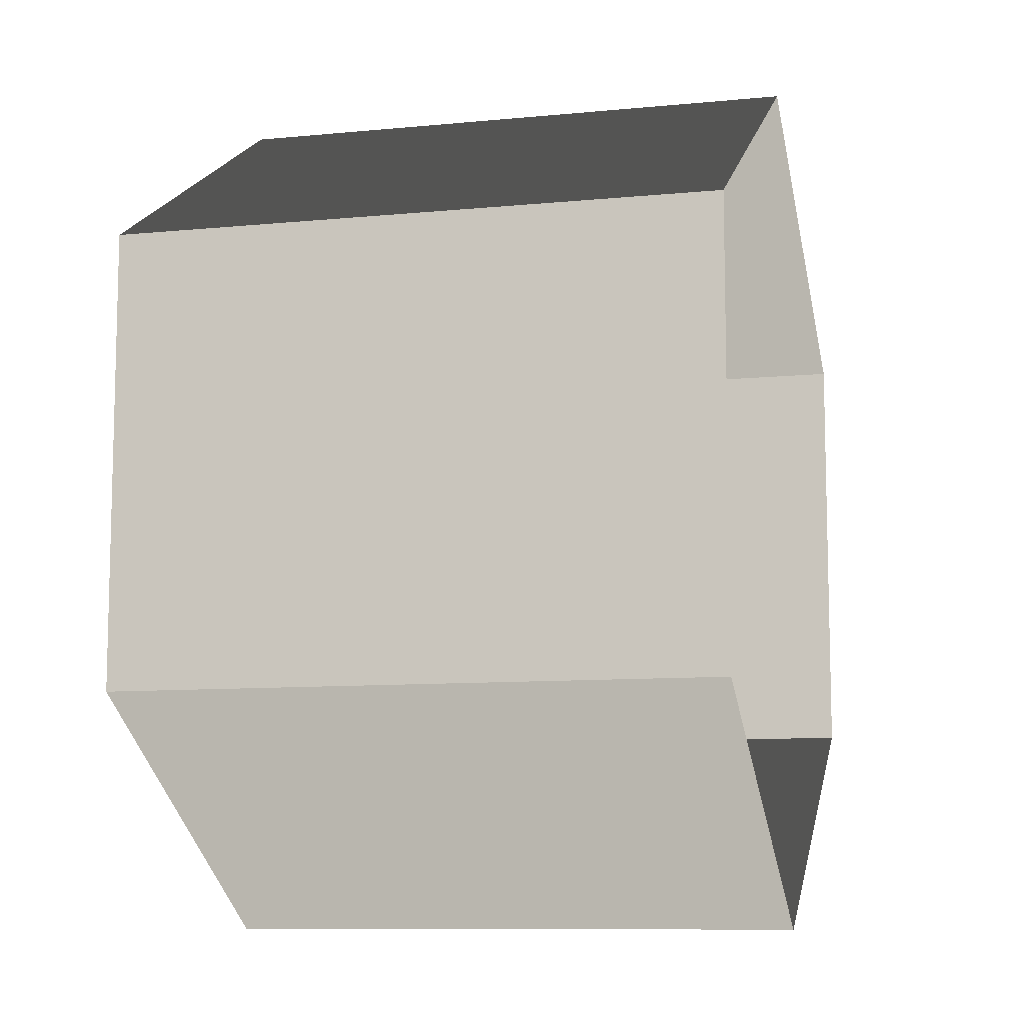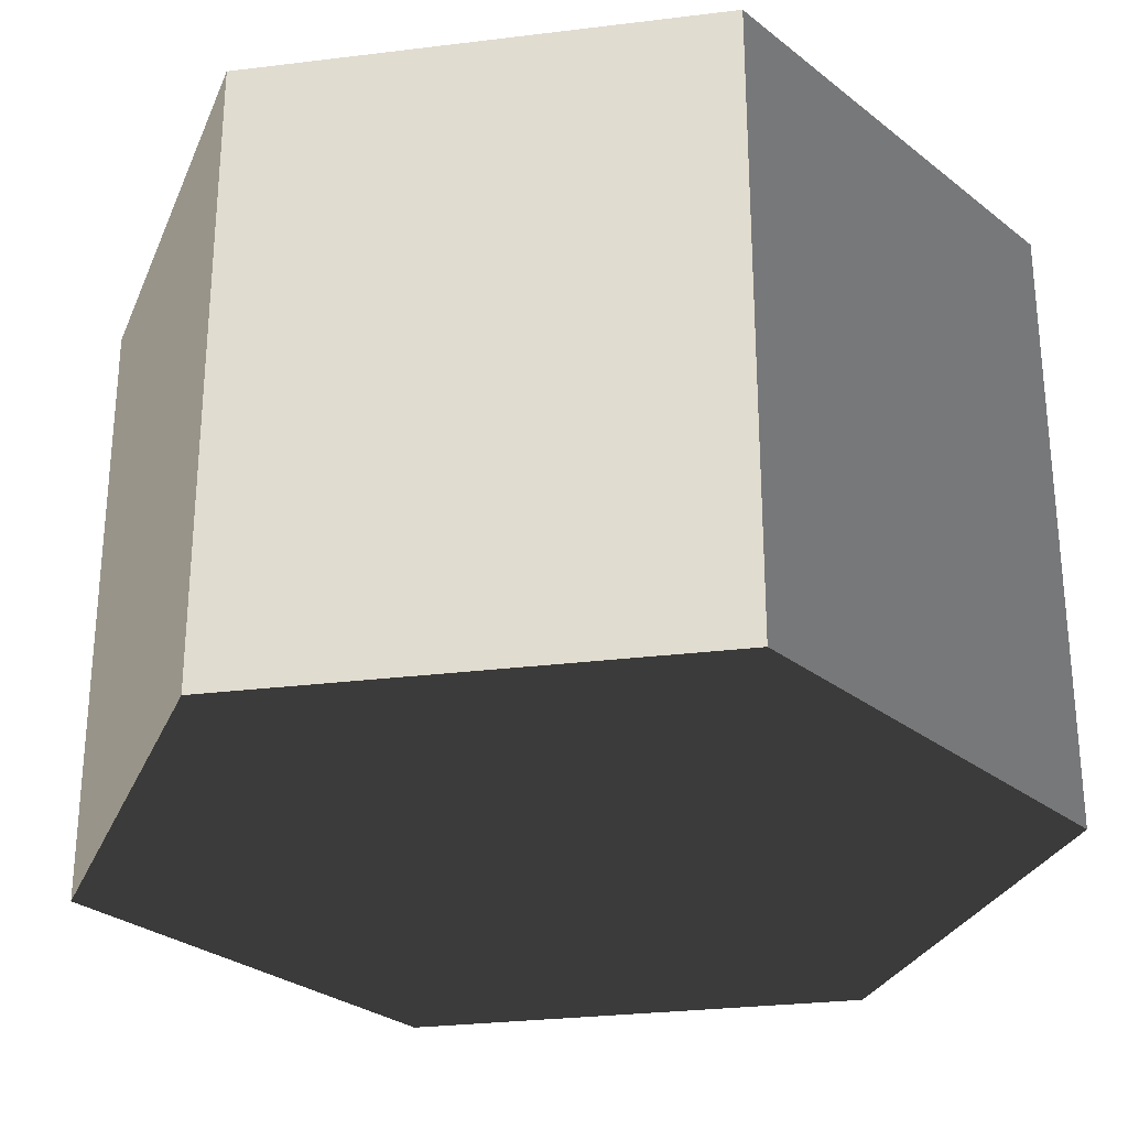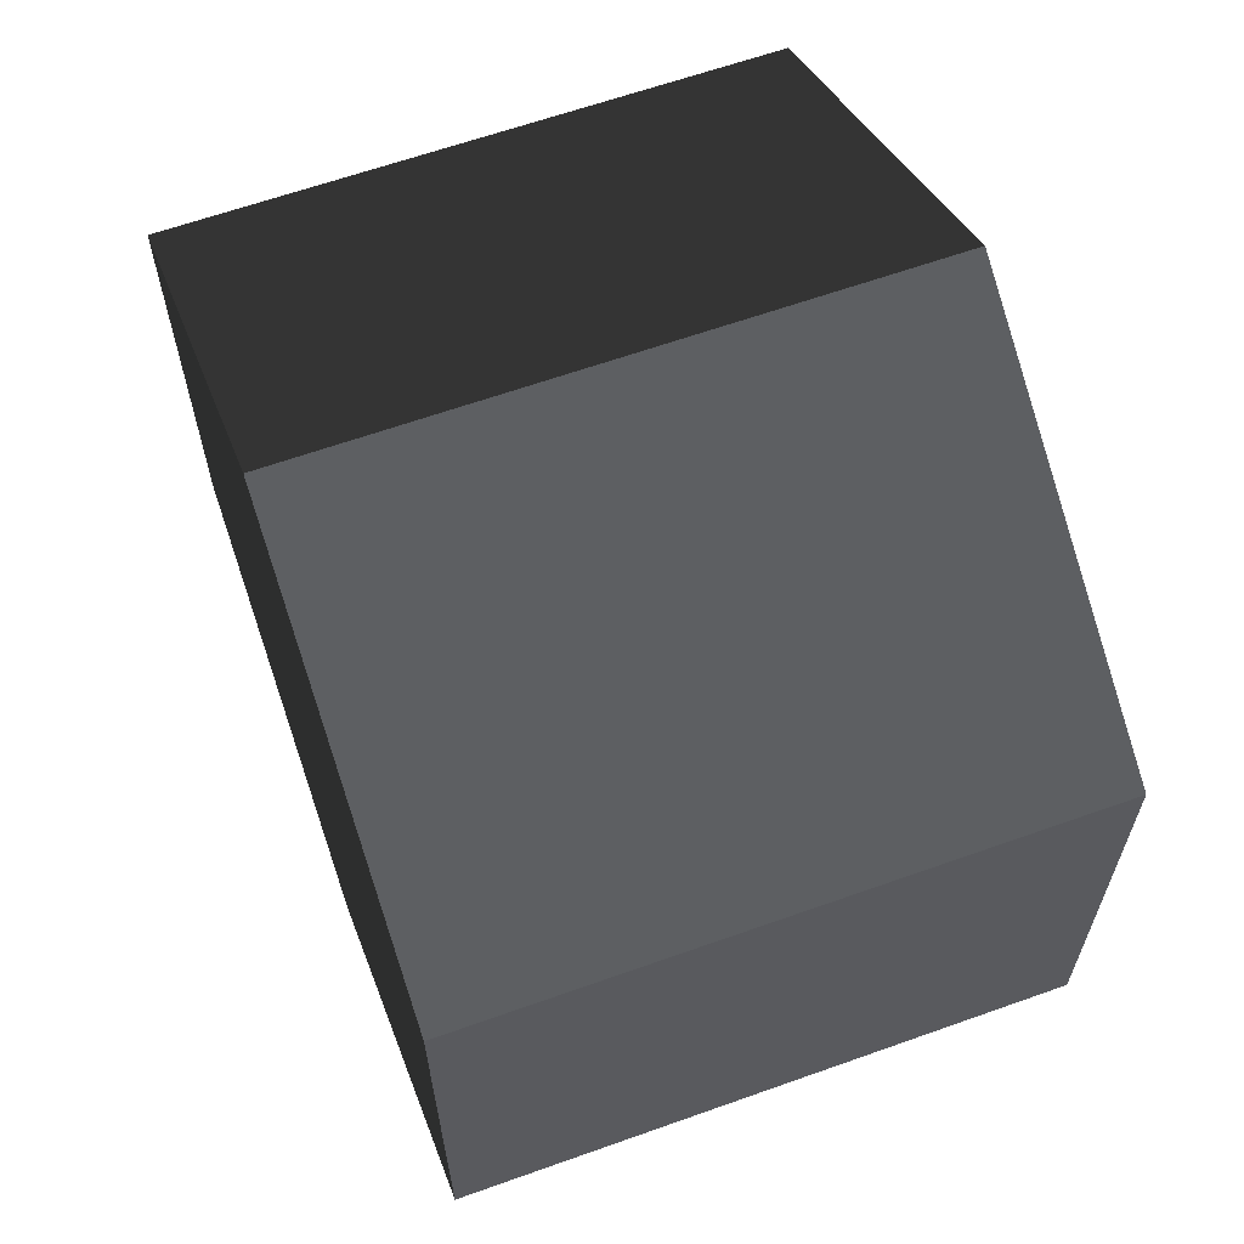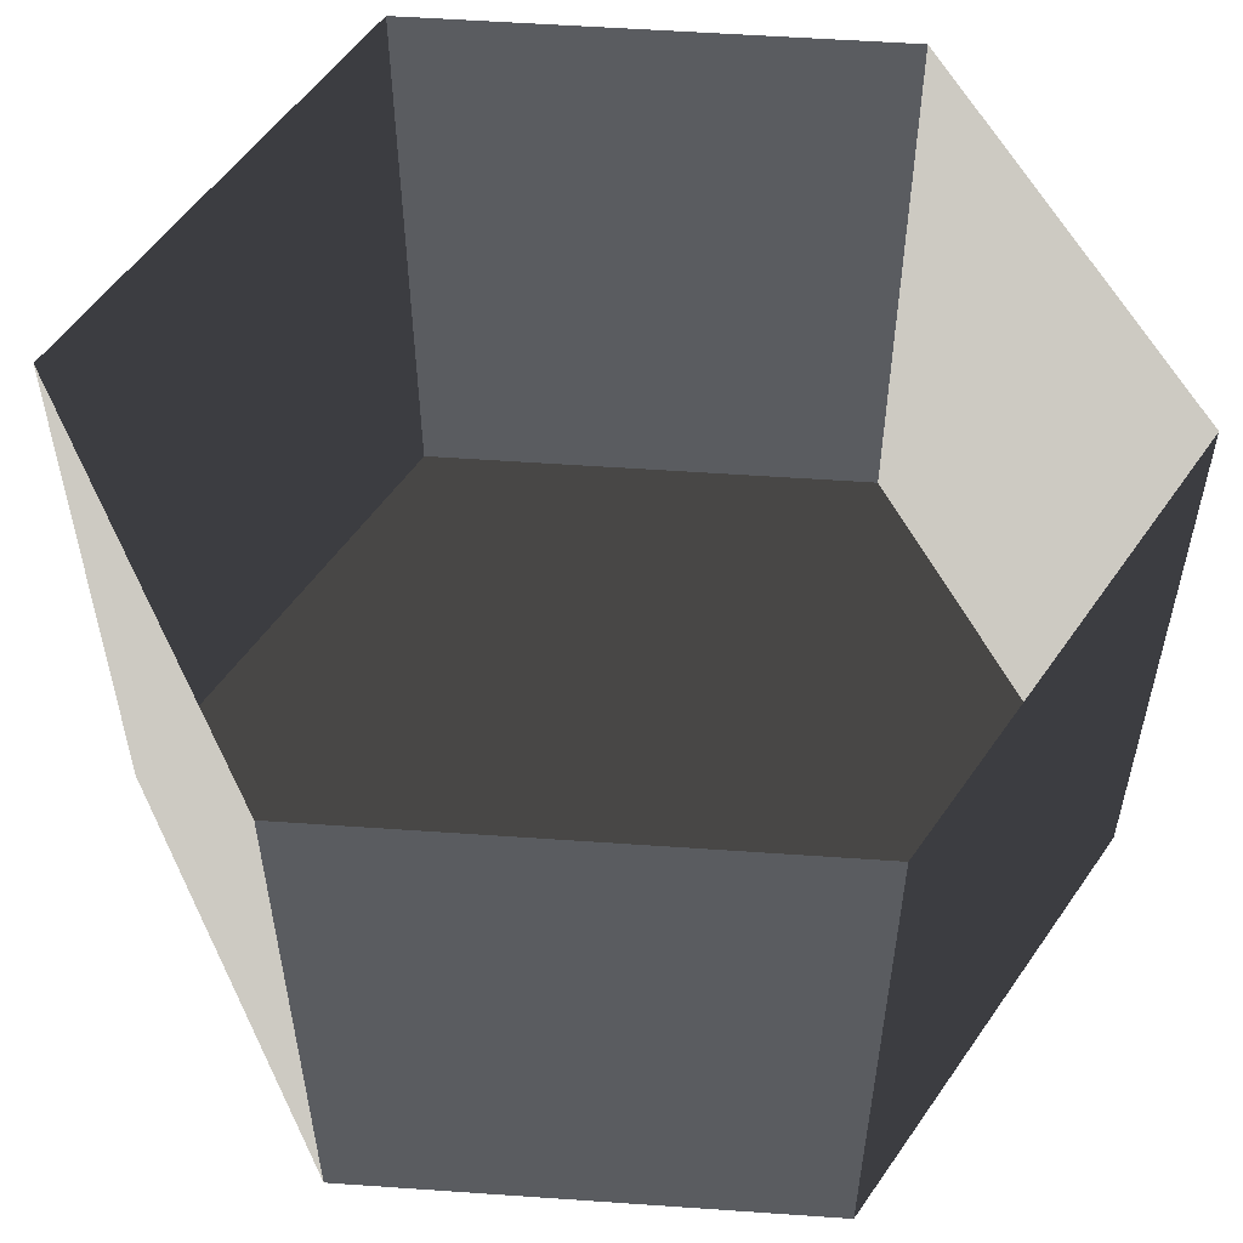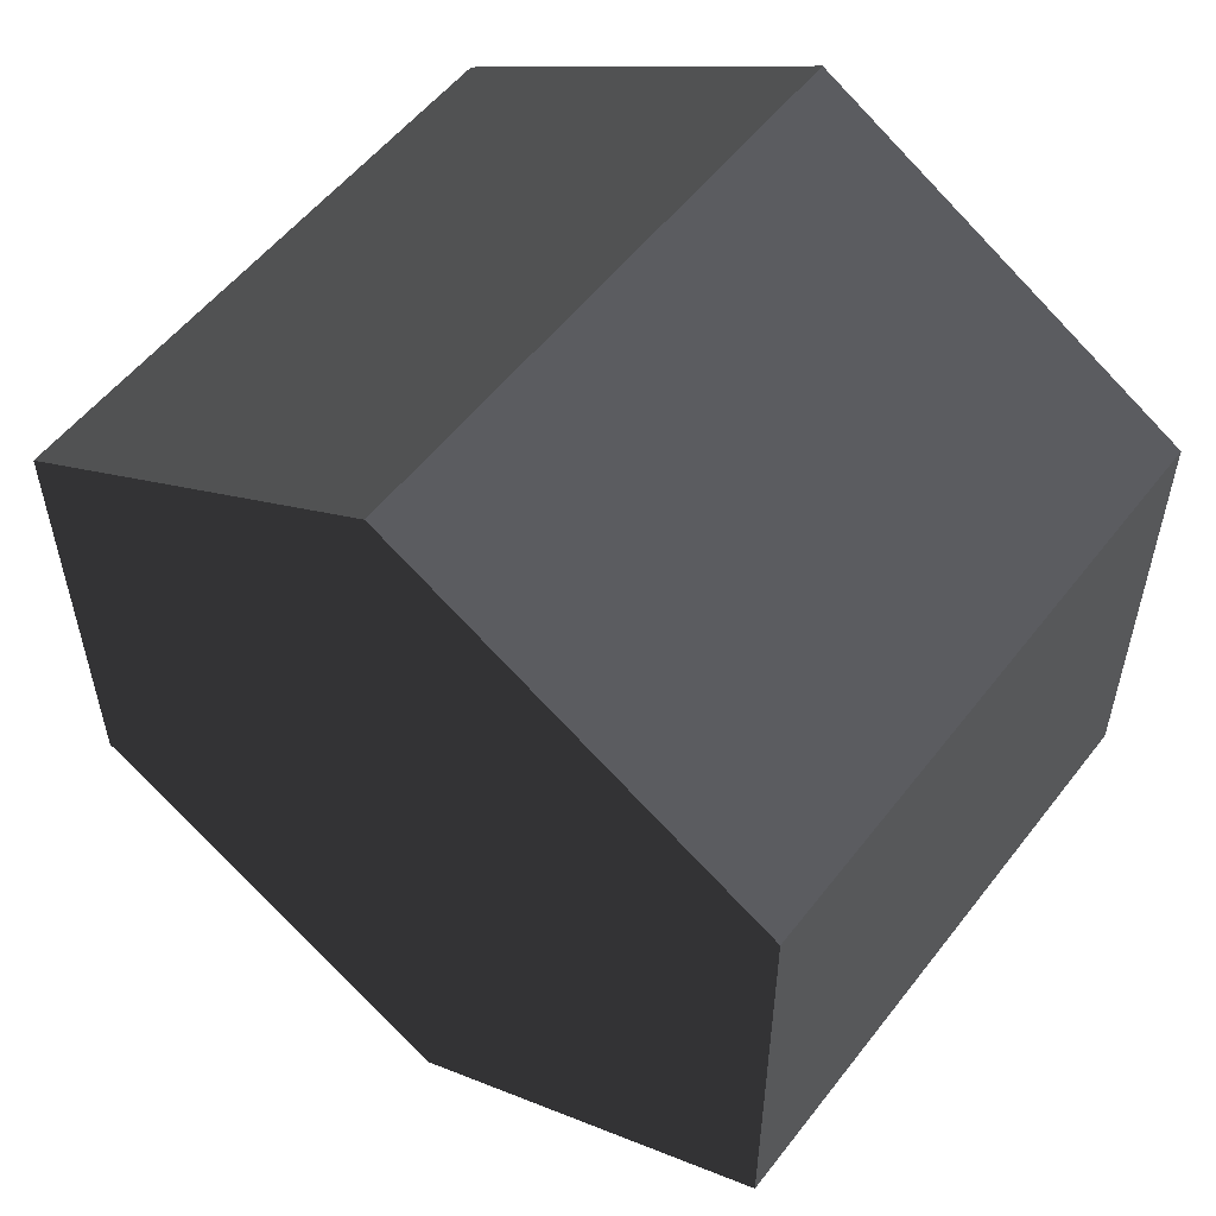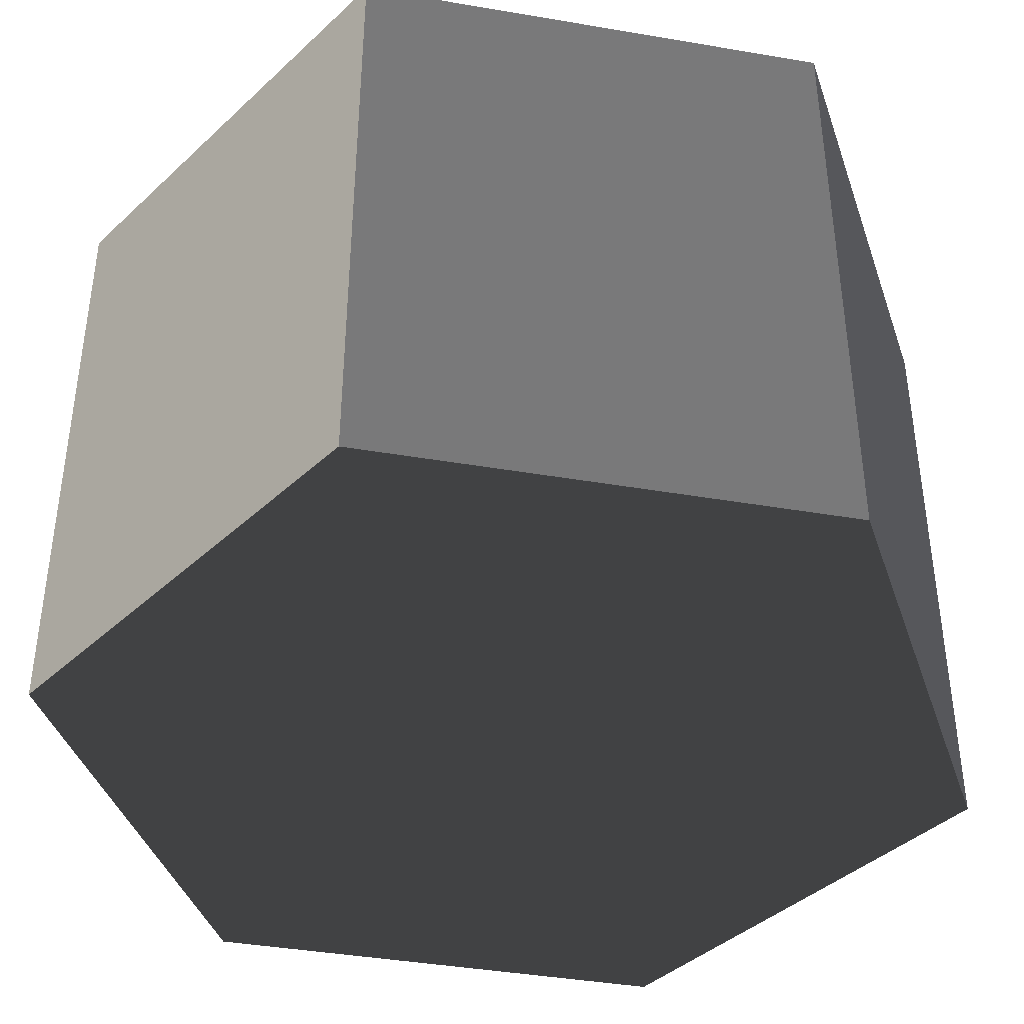
<metadata>
{"format":"obj","ext":"obj","renderer":"f3d","projection":"perspective","resolution":1024,"background":"white","views":[{"elev":-9.6,"azim":-75.8,"up":"+Y"},{"elev":-28.5,"azim":100.5,"up":"+Z"},{"elev":63.4,"azim":-109.8,"up":"+Y"},{"elev":55.5,"azim":94.2,"up":"+Z"},{"elev":54.6,"azim":-143.0,"up":"+Y"},{"elev":-40.9,"azim":138.2,"up":"+Z"}]}
</metadata>
<code>
v -3.237e-05 12 -12
v 10.39 6 -12
v 10.39 6 3.994
v -3.237e-05 12 3.994
v 10.39 6 -12
v 10.39 -6 -12
v 10.39 -6 3.994
v 10.39 6 3.994
v 10.39 -6 -12
v -3.237e-05 -12 -12
v -3.237e-05 -12 3.994
v 10.39 -6 3.994
v -3.237e-05 -12 -12
v -10.39 -6 -12
v -10.39 -6 3.994
v -3.237e-05 -12 3.994
v -10.39 -6 -12
v -10.39 6 -12
v -10.39 6 3.994
v -10.39 -6 3.994
v -10.39 6 -12
v -3.237e-05 12 -12
v -3.237e-05 12 3.994
v -10.39 6 3.994
v -3.237e-05 -12 -12
v 10.39 -6 -12
v 10.39 6 -12
v -3.237e-05 12 -12
v -10.39 -6 -12
v -10.39 6 -12
g Cylinder_029_2550_143
f 1 3 2
f 1 4 3
f 5 7 6
f 5 8 7
f 9 11 10
f 9 12 11
f 13 15 14
f 13 16 15
f 17 19 18
f 17 20 19
f 21 23 22
f 21 24 23
f 25 27 26
f 27 25 28
f 28 25 29
f 28 29 30

</code>
